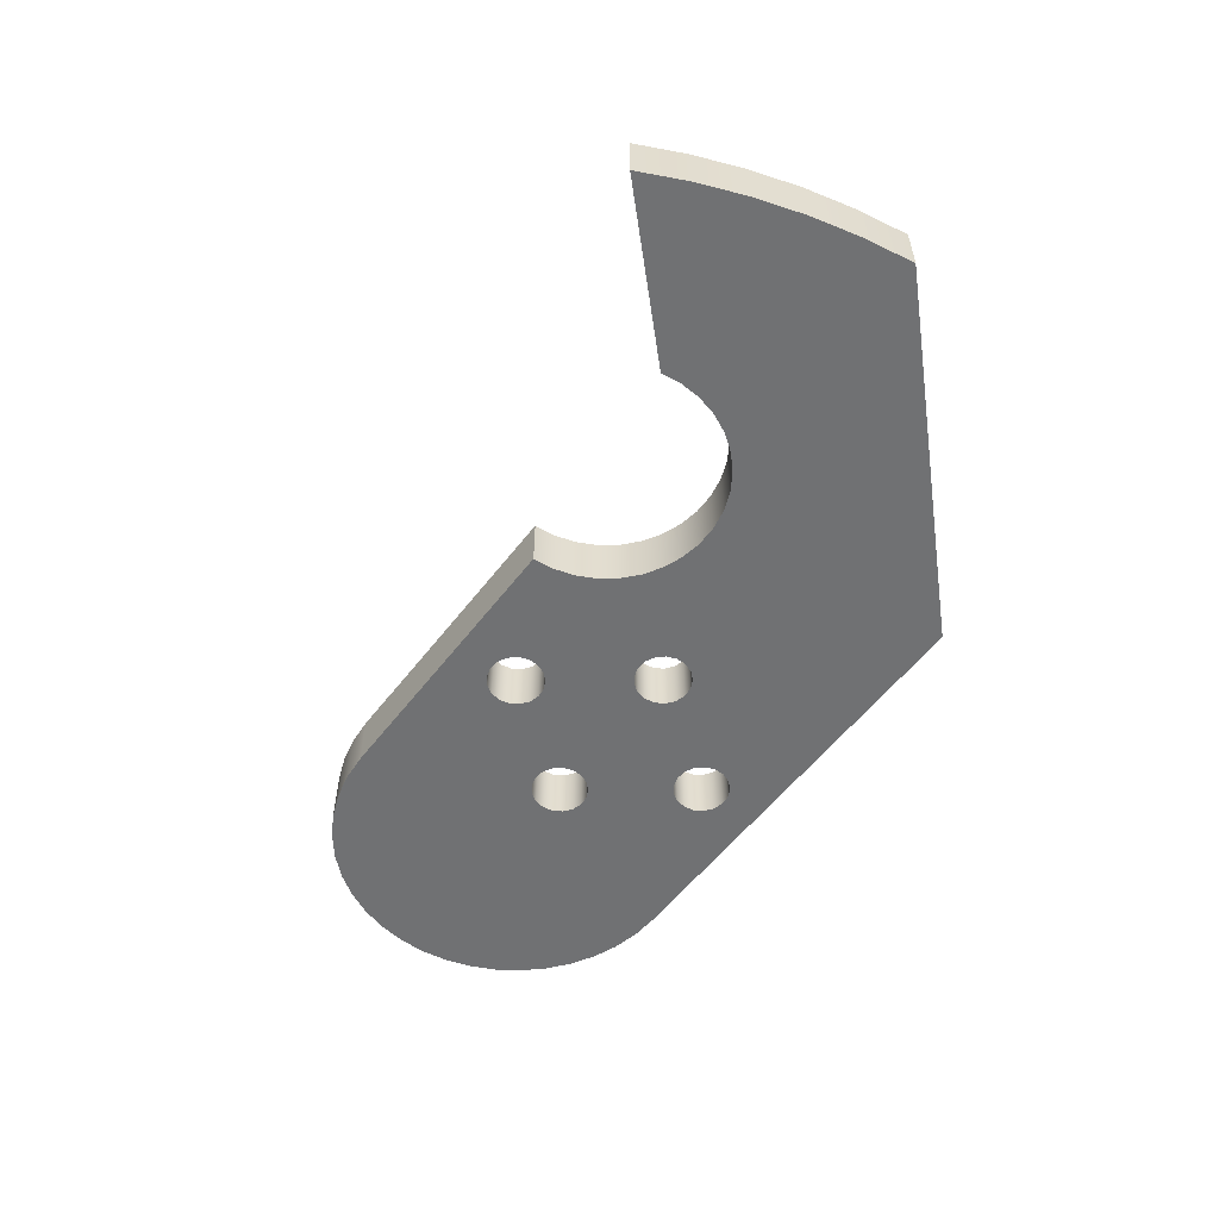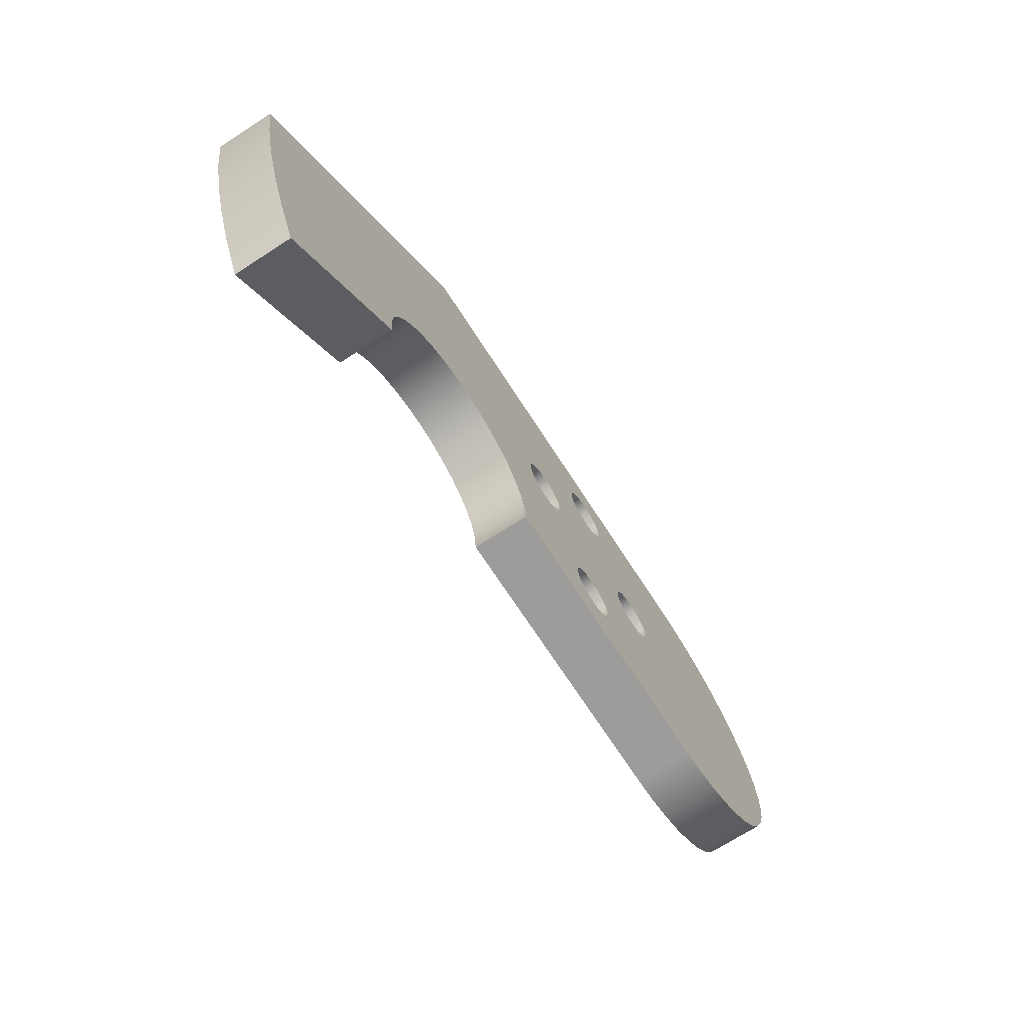
<metadata>
{"format":"obj","ext":"obj","renderer":"f3d","projection":"perspective","resolution":1024,"background":"white","views":[{"elev":-55.1,"azim":53.4,"up":"+Z"},{"elev":-70.2,"azim":122.9,"up":"+Y"}]}
</metadata>
<code>
v 0.635 -0.508 -0.127
v 0.6436 -0.5539 -0.127
v 0.6681 -0.5936 -0.127
v 0.7054 -0.6217 -0.127
v 0.7503 -0.6345 -0.127
v 0.7968 -0.6302 -0.127
v 0.8385 -0.6093 -0.127
v 0.87 -0.5749 -0.127
v 0.8868 -0.5313 -0.127
v 0.8868 -0.4847 -0.127
v 0.87 -0.4411 -0.127
v 0.8385 -0.4067 -0.127
v 0.7968 -0.3858 -0.127
v 0.7503 -0.3815 -0.127
v 0.7054 -0.3943 -0.127
v 0.6681 -0.4224 -0.127
v 0.6436 -0.4621 -0.127
v 0.254 0 -0.127
v 0.2626 -0.04588 -0.127
v 0.2871 -0.08556 -0.127
v 0.3244 -0.1137 -0.127
v 0.3693 -0.1265 -0.127
v 0.4158 -0.1222 -0.127
v 0.4575 -0.1013 -0.127
v 0.489 -0.06686 -0.127
v 0.5058 -0.02334 -0.127
v 0.5058 0.02334 -0.127
v 0.489 0.06686 -0.127
v 0.4575 0.1013 -0.127
v 0.4158 0.1222 -0.127
v 0.3693 0.1265 -0.127
v 0.3244 0.1137 -0.127
v 0.2871 0.08556 -0.127
v 0.2626 0.04588 -0.127
v 0.635 0.508 -0.127
v 0.6436 0.4621 -0.127
v 0.6681 0.4224 -0.127
v 0.7054 0.3943 -0.127
v 0.7503 0.3815 -0.127
v 0.7968 0.3858 -0.127
v 0.8385 0.4067 -0.127
v 0.87 0.4411 -0.127
v 0.8868 0.4847 -0.127
v 0.8868 0.5313 -0.127
v 0.87 0.5749 -0.127
v 0.8385 0.6093 -0.127
v 0.7968 0.6302 -0.127
v 0.7503 0.6345 -0.127
v 0.7054 0.6217 -0.127
v 0.6681 0.5936 -0.127
v 0.6436 0.5539 -0.127
v 1.016 0 -0.127
v 1.025 -0.04588 -0.127
v 1.049 -0.08556 -0.127
v 1.086 -0.1137 -0.127
v 1.131 -0.1265 -0.127
v 1.178 -0.1222 -0.127
v 1.22 -0.1013 -0.127
v 1.251 -0.06686 -0.127
v 1.268 -0.02334 -0.127
v 1.268 0.02334 -0.127
v 1.251 0.06686 -0.127
v 1.22 0.1013 -0.127
v 1.178 0.1222 -0.127
v 1.131 0.1265 -0.127
v 1.086 0.1137 -0.127
v 1.049 0.08556 -0.127
v 1.025 0.04588 -0.127
v 0 0.8128 -0.127
v 2.032 0.8128 -0.127
v 3.274 -0.4292 -0.127
v 3.236 -0.6563 -0.127
v 3.182 -0.8803 -0.127
v 3.113 -1.1 -0.127
v 3.029 -1.314 -0.127
v 2.93 -1.522 -0.127
v 2.326 -0.9179 -0.127
v 2.337 -0.8241 -0.127
v 2.33 -0.7299 -0.127
v 2.306 -0.6386 -0.127
v 2.266 -0.5533 -0.127
v 2.21 -0.477 -0.127
v 2.141 -0.4123 -0.127
v 2.062 -0.3614 -0.127
v 1.974 -0.3261 -0.127
v 1.882 -0.3076 -0.127
v 1.787 -0.3065 -0.127
v 1.694 -0.3229 -0.127
v 1.606 -0.3563 -0.127
v 1.525 -0.4054 -0.127
v 1.455 -0.4686 -0.127
v 1.398 -0.5437 -0.127
v 1.356 -0.6281 -0.127
v 1.33 -0.7188 -0.127
v 1.321 -0.8128 -0.127
v -1.11e-16 -0.8128 -0.127
v -0.1211 -0.8037 -0.127
v -0.2396 -0.7767 -0.127
v -0.3527 -0.7323 -0.127
v -0.4579 -0.6716 -0.127
v -0.5528 -0.5958 -0.127
v -0.6355 -0.5068 -0.127
v -0.7039 -0.4064 -0.127
v -0.7566 -0.2969 -0.127
v -0.7924 -0.1809 -0.127
v -0.8105 -0.06074 -0.127
v -0.8105 0.06074 -0.127
v -0.7924 0.1809 -0.127
v -0.7566 0.2969 -0.127
v -0.7039 0.4064 -0.127
v -0.6355 0.5068 -0.127
v -0.5528 0.5958 -0.127
v -0.4579 0.6716 -0.127
v -0.3527 0.7323 -0.127
v -0.2396 0.7767 -0.127
v -0.1211 0.8037 -0.127
v 1.016 0 -0.127
v 1.025 0.04588 -0.127
v 1.049 0.08556 -0.127
v 1.086 0.1137 -0.127
v 1.131 0.1265 -0.127
v 1.178 0.1222 -0.127
v 1.22 0.1013 -0.127
v 1.251 0.06686 -0.127
v 1.268 0.02334 -0.127
v 1.268 -0.02334 -0.127
v 1.251 -0.06686 -0.127
v 1.22 -0.1013 -0.127
v 1.178 -0.1222 -0.127
v 1.131 -0.1265 -0.127
v 1.086 -0.1137 -0.127
v 1.049 -0.08556 -0.127
v 1.025 -0.04588 -0.127
v 1.016 0 0.127
v 1.025 -0.04588 0.127
v 1.049 -0.08556 0.127
v 1.086 -0.1137 0.127
v 1.131 -0.1265 0.127
v 1.178 -0.1222 0.127
v 1.22 -0.1013 0.127
v 1.251 -0.06686 0.127
v 1.268 -0.02334 0.127
v 1.268 0.02334 0.127
v 1.251 0.06686 0.127
v 1.22 0.1013 0.127
v 1.178 0.1222 0.127
v 1.131 0.1265 0.127
v 1.086 0.1137 0.127
v 1.049 0.08556 0.127
v 1.025 0.04588 0.127
v 1.016 0 0.127
v 1.016 0 -0.127
v 0.635 0.508 -0.127
v 0.6436 0.5539 -0.127
v 0.6681 0.5936 -0.127
v 0.7054 0.6217 -0.127
v 0.7503 0.6345 -0.127
v 0.7968 0.6302 -0.127
v 0.8385 0.6093 -0.127
v 0.87 0.5749 -0.127
v 0.8868 0.5313 -0.127
v 0.8868 0.4847 -0.127
v 0.87 0.4411 -0.127
v 0.8385 0.4067 -0.127
v 0.7968 0.3858 -0.127
v 0.7503 0.3815 -0.127
v 0.7054 0.3943 -0.127
v 0.6681 0.4224 -0.127
v 0.6436 0.4621 -0.127
v 0.635 0.508 0.127
v 0.6436 0.4621 0.127
v 0.6681 0.4224 0.127
v 0.7054 0.3943 0.127
v 0.7503 0.3815 0.127
v 0.7968 0.3858 0.127
v 0.8385 0.4067 0.127
v 0.87 0.4411 0.127
v 0.8868 0.4847 0.127
v 0.8868 0.5313 0.127
v 0.87 0.5749 0.127
v 0.8385 0.6093 0.127
v 0.7968 0.6302 0.127
v 0.7503 0.6345 0.127
v 0.7054 0.6217 0.127
v 0.6681 0.5936 0.127
v 0.6436 0.5539 0.127
v 0.635 0.508 0.127
v 0.635 0.508 -0.127
v 0.254 0 -0.127
v 0.2626 0.04588 -0.127
v 0.2871 0.08556 -0.127
v 0.3244 0.1137 -0.127
v 0.3693 0.1265 -0.127
v 0.4158 0.1222 -0.127
v 0.4575 0.1013 -0.127
v 0.489 0.06686 -0.127
v 0.5058 0.02334 -0.127
v 0.5058 -0.02334 -0.127
v 0.489 -0.06686 -0.127
v 0.4575 -0.1013 -0.127
v 0.4158 -0.1222 -0.127
v 0.3693 -0.1265 -0.127
v 0.3244 -0.1137 -0.127
v 0.2871 -0.08556 -0.127
v 0.2626 -0.04588 -0.127
v 0.254 0 0.127
v 0.2626 -0.04588 0.127
v 0.2871 -0.08556 0.127
v 0.3244 -0.1137 0.127
v 0.3693 -0.1265 0.127
v 0.4158 -0.1222 0.127
v 0.4575 -0.1013 0.127
v 0.489 -0.06686 0.127
v 0.5058 -0.02334 0.127
v 0.5058 0.02334 0.127
v 0.489 0.06686 0.127
v 0.4575 0.1013 0.127
v 0.4158 0.1222 0.127
v 0.3693 0.1265 0.127
v 0.3244 0.1137 0.127
v 0.2871 0.08556 0.127
v 0.2626 0.04588 0.127
v 0.254 0 0.127
v 0.254 0 -0.127
v 0.635 -0.508 -0.127
v 0.6436 -0.4621 -0.127
v 0.6681 -0.4224 -0.127
v 0.7054 -0.3943 -0.127
v 0.7503 -0.3815 -0.127
v 0.7968 -0.3858 -0.127
v 0.8385 -0.4067 -0.127
v 0.87 -0.4411 -0.127
v 0.8868 -0.4847 -0.127
v 0.8868 -0.5313 -0.127
v 0.87 -0.5749 -0.127
v 0.8385 -0.6093 -0.127
v 0.7968 -0.6302 -0.127
v 0.7503 -0.6345 -0.127
v 0.7054 -0.6217 -0.127
v 0.6681 -0.5936 -0.127
v 0.6436 -0.5539 -0.127
v 0.635 -0.508 0.127
v 0.6436 -0.5539 0.127
v 0.6681 -0.5936 0.127
v 0.7054 -0.6217 0.127
v 0.7503 -0.6345 0.127
v 0.7968 -0.6302 0.127
v 0.8385 -0.6093 0.127
v 0.87 -0.5749 0.127
v 0.8868 -0.5313 0.127
v 0.8868 -0.4847 0.127
v 0.87 -0.4411 0.127
v 0.8385 -0.4067 0.127
v 0.7968 -0.3858 0.127
v 0.7503 -0.3815 0.127
v 0.7054 -0.3943 0.127
v 0.6681 -0.4224 0.127
v 0.6436 -0.4621 0.127
v 0.635 -0.508 0.127
v 0.635 -0.508 -0.127
v 2.032 0.8128 -0.127
v 2.032 0.8128 0.127
v 3.274 -0.4292 0.127
v 3.274 -0.4292 -0.127
v 3.274 -0.4292 -0.127
v 3.274 -0.4292 0.127
v 3.236 -0.6563 0.127
v 3.182 -0.8803 0.127
v 3.113 -1.1 0.127
v 3.029 -1.314 0.127
v 2.93 -1.522 0.127
v 2.93 -1.522 -0.127
v 3.029 -1.314 -0.127
v 3.113 -1.1 -0.127
v 3.182 -0.8803 -0.127
v 3.236 -0.6563 -0.127
v 2.93 -1.522 -0.127
v 2.93 -1.522 0.127
v 2.326 -0.9179 0.127
v 2.326 -0.9179 -0.127
v 2.326 -0.9179 -0.127
v 2.326 -0.9179 0.127
v 2.337 -0.8241 0.127
v 2.33 -0.7299 0.127
v 2.306 -0.6386 0.127
v 2.266 -0.5533 0.127
v 2.21 -0.477 0.127
v 2.141 -0.4123 0.127
v 2.062 -0.3614 0.127
v 1.974 -0.3261 0.127
v 1.882 -0.3076 0.127
v 1.787 -0.3065 0.127
v 1.694 -0.3229 0.127
v 1.606 -0.3563 0.127
v 1.525 -0.4054 0.127
v 1.455 -0.4686 0.127
v 1.398 -0.5437 0.127
v 1.356 -0.6281 0.127
v 1.33 -0.7188 0.127
v 1.321 -0.8128 0.127
v 1.321 -0.8128 -0.127
v 1.33 -0.7188 -0.127
v 1.356 -0.6281 -0.127
v 1.398 -0.5437 -0.127
v 1.455 -0.4686 -0.127
v 1.525 -0.4054 -0.127
v 1.606 -0.3563 -0.127
v 1.694 -0.3229 -0.127
v 1.787 -0.3065 -0.127
v 1.882 -0.3076 -0.127
v 1.974 -0.3261 -0.127
v 2.062 -0.3614 -0.127
v 2.141 -0.4123 -0.127
v 2.21 -0.477 -0.127
v 2.266 -0.5533 -0.127
v 2.306 -0.6386 -0.127
v 2.33 -0.7299 -0.127
v 2.337 -0.8241 -0.127
v 1.321 -0.8128 -0.127
v 1.321 -0.8128 0.127
v -1.11e-16 -0.8128 0.127
v -1.11e-16 -0.8128 -0.127
v -1.11e-16 -0.8128 -0.127
v -1.11e-16 -0.8128 0.127
v -0.1211 -0.8037 0.127
v -0.2396 -0.7767 0.127
v -0.3527 -0.7323 0.127
v -0.4579 -0.6716 0.127
v -0.5528 -0.5958 0.127
v -0.6355 -0.5068 0.127
v -0.7039 -0.4064 0.127
v -0.7566 -0.2969 0.127
v -0.7924 -0.1809 0.127
v -0.8105 -0.06074 0.127
v -0.8105 0.06074 0.127
v -0.7924 0.1809 0.127
v -0.7566 0.2969 0.127
v -0.7039 0.4064 0.127
v -0.6355 0.5068 0.127
v -0.5528 0.5958 0.127
v -0.4579 0.6716 0.127
v -0.3527 0.7323 0.127
v -0.2396 0.7767 0.127
v -0.1211 0.8037 0.127
v 0 0.8128 0.127
v 0 0.8128 -0.127
v -0.1211 0.8037 -0.127
v -0.2396 0.7767 -0.127
v -0.3527 0.7323 -0.127
v -0.4579 0.6716 -0.127
v -0.5528 0.5958 -0.127
v -0.6355 0.5068 -0.127
v -0.7039 0.4064 -0.127
v -0.7566 0.2969 -0.127
v -0.7924 0.1809 -0.127
v -0.8105 0.06074 -0.127
v -0.8105 -0.06074 -0.127
v -0.7924 -0.1809 -0.127
v -0.7566 -0.2969 -0.127
v -0.7039 -0.4064 -0.127
v -0.6355 -0.5068 -0.127
v -0.5528 -0.5958 -0.127
v -0.4579 -0.6716 -0.127
v -0.3527 -0.7323 -0.127
v -0.2396 -0.7767 -0.127
v -0.1211 -0.8037 -0.127
v 0 0.8128 -0.127
v 0 0.8128 0.127
v 2.032 0.8128 0.127
v 2.032 0.8128 -0.127
v 0.635 -0.508 0.127
v 0.6436 -0.4621 0.127
v 0.6681 -0.4224 0.127
v 0.7054 -0.3943 0.127
v 0.7503 -0.3815 0.127
v 0.7968 -0.3858 0.127
v 0.8385 -0.4067 0.127
v 0.87 -0.4411 0.127
v 0.8868 -0.4847 0.127
v 0.8868 -0.5313 0.127
v 0.87 -0.5749 0.127
v 0.8385 -0.6093 0.127
v 0.7968 -0.6302 0.127
v 0.7503 -0.6345 0.127
v 0.7054 -0.6217 0.127
v 0.6681 -0.5936 0.127
v 0.6436 -0.5539 0.127
v 0.254 0 0.127
v 0.2626 0.04588 0.127
v 0.2871 0.08556 0.127
v 0.3244 0.1137 0.127
v 0.3693 0.1265 0.127
v 0.4158 0.1222 0.127
v 0.4575 0.1013 0.127
v 0.489 0.06686 0.127
v 0.5058 0.02334 0.127
v 0.5058 -0.02334 0.127
v 0.489 -0.06686 0.127
v 0.4575 -0.1013 0.127
v 0.4158 -0.1222 0.127
v 0.3693 -0.1265 0.127
v 0.3244 -0.1137 0.127
v 0.2871 -0.08556 0.127
v 0.2626 -0.04588 0.127
v 0.635 0.508 0.127
v 0.6436 0.5539 0.127
v 0.6681 0.5936 0.127
v 0.7054 0.6217 0.127
v 0.7503 0.6345 0.127
v 0.7968 0.6302 0.127
v 0.8385 0.6093 0.127
v 0.87 0.5749 0.127
v 0.8868 0.5313 0.127
v 0.8868 0.4847 0.127
v 0.87 0.4411 0.127
v 0.8385 0.4067 0.127
v 0.7968 0.3858 0.127
v 0.7503 0.3815 0.127
v 0.7054 0.3943 0.127
v 0.6681 0.4224 0.127
v 0.6436 0.4621 0.127
v 1.016 0 0.127
v 1.025 0.04588 0.127
v 1.049 0.08556 0.127
v 1.086 0.1137 0.127
v 1.131 0.1265 0.127
v 1.178 0.1222 0.127
v 1.22 0.1013 0.127
v 1.251 0.06686 0.127
v 1.268 0.02334 0.127
v 1.268 -0.02334 0.127
v 1.251 -0.06686 0.127
v 1.22 -0.1013 0.127
v 1.178 -0.1222 0.127
v 1.131 -0.1265 0.127
v 1.086 -0.1137 0.127
v 1.049 -0.08556 0.127
v 1.025 -0.04588 0.127
v 2.032 0.8128 0.127
v 0 0.8128 0.127
v -0.1211 0.8037 0.127
v -0.2396 0.7767 0.127
v -0.3527 0.7323 0.127
v -0.4579 0.6716 0.127
v -0.5528 0.5958 0.127
v -0.6355 0.5068 0.127
v -0.7039 0.4064 0.127
v -0.7566 0.2969 0.127
v -0.7924 0.1809 0.127
v -0.8105 0.06074 0.127
v -0.8105 -0.06074 0.127
v -0.7924 -0.1809 0.127
v -0.7566 -0.2969 0.127
v -0.7039 -0.4064 0.127
v -0.6355 -0.5068 0.127
v -0.5528 -0.5958 0.127
v -0.4579 -0.6716 0.127
v -0.3527 -0.7323 0.127
v -0.2396 -0.7767 0.127
v -0.1211 -0.8037 0.127
v -1.11e-16 -0.8128 0.127
v 1.321 -0.8128 0.127
v 1.33 -0.7188 0.127
v 1.356 -0.6281 0.127
v 1.398 -0.5437 0.127
v 1.455 -0.4686 0.127
v 1.525 -0.4054 0.127
v 1.606 -0.3563 0.127
v 1.694 -0.3229 0.127
v 1.787 -0.3065 0.127
v 1.882 -0.3076 0.127
v 1.974 -0.3261 0.127
v 2.062 -0.3614 0.127
v 2.141 -0.4123 0.127
v 2.21 -0.477 0.127
v 2.266 -0.5533 0.127
v 2.306 -0.6386 0.127
v 2.33 -0.7299 0.127
v 2.337 -0.8241 0.127
v 2.326 -0.9179 0.127
v 2.93 -1.522 0.127
v 3.029 -1.314 0.127
v 3.113 -1.1 0.127
v 3.182 -0.8803 0.127
v 3.236 -0.6563 0.127
v 3.274 -0.4292 0.127
g 4202da94-e31f-11ea-8777-54bf646e7e1f
f 2 96 1
f 1 96 97
f 1 97 98
f 2 3 96
f 96 3 4
f 96 4 5
f 96 5 95
f 95 5 6
f 95 6 94
f 94 6 7
f 94 7 8
f 94 8 93
f 93 8 9
f 93 9 92
f 92 9 10
f 92 10 91
f 91 10 11
f 91 11 56
f 56 11 12
f 56 12 13
f 56 13 55
f 55 13 14
f 55 14 54
f 54 14 24
f 54 24 25
f 24 14 23
f 23 14 15
f 23 15 22
f 22 15 16
f 22 16 17
f 1 100 17
f 17 100 21
f 17 21 22
f 19 106 18
f 18 106 107
f 18 107 34
f 34 107 108
f 34 108 33
f 33 108 109
f 33 109 110
f 106 19 105
f 105 19 20
f 105 20 104
f 104 20 103
f 103 20 21
f 103 21 102
f 102 21 101
f 101 21 100
f 54 25 53
f 53 25 26
f 53 26 52
f 52 26 27
f 52 27 68
f 68 27 28
f 68 28 67
f 67 28 29
f 67 29 39
f 39 29 30
f 39 30 38
f 38 30 31
f 38 31 37
f 37 31 36
f 36 31 32
f 36 32 113
f 113 32 112
f 112 32 111
f 111 32 110
f 110 32 33
f 36 113 35
f 35 113 114
f 35 114 115
f 67 39 66
f 66 39 40
f 66 40 65
f 65 40 41
f 65 41 42
f 65 42 64
f 64 42 43
f 64 43 70
f 70 43 44
f 70 44 45
f 45 46 70
f 70 46 47
f 70 47 48
f 70 48 69
f 69 48 49
f 69 49 50
f 50 51 69
f 69 51 35
f 69 35 116
f 116 35 115
f 91 56 90
f 90 56 57
f 90 57 89
f 89 57 58
f 89 58 88
f 88 58 59
f 88 59 87
f 87 59 60
f 87 60 61
f 87 61 86
f 86 61 62
f 86 62 70
f 70 62 63
f 70 63 64
f 71 84 70
f 70 84 85
f 70 85 86
f 72 81 71
f 71 81 82
f 71 82 83
f 73 79 72
f 72 79 80
f 72 80 81
f 74 77 73
f 73 77 78
f 73 78 79
f 74 75 77
f 77 75 76
f 83 84 71
f 98 99 1
f 1 99 100
g 420301ca-e31f-11ea-8923-54bf646e7e1f
f 118 150 117
f 117 150 151
f 152 134 133
f 133 134 135
f 133 135 132
f 132 135 136
f 132 136 131
f 131 136 137
f 131 137 130
f 130 137 138
f 130 138 129
f 129 138 139
f 129 139 128
f 128 139 140
f 128 140 127
f 127 140 141
f 127 141 126
f 126 141 142
f 126 142 125
f 125 142 143
f 125 143 124
f 124 143 144
f 124 144 123
f 123 144 145
f 123 145 122
f 122 145 146
f 122 146 121
f 121 146 147
f 121 147 120
f 120 147 148
f 120 148 119
f 119 148 149
f 119 149 118
f 118 149 150
g 42034fd0-e31f-11ea-af55-54bf646e7e1f
f 154 186 153
f 153 186 187
f 188 170 169
f 169 170 171
f 169 171 168
f 168 171 172
f 168 172 167
f 167 172 173
f 167 173 166
f 166 173 174
f 166 174 165
f 165 174 175
f 165 175 164
f 164 175 176
f 164 176 163
f 163 176 177
f 163 177 162
f 162 177 178
f 162 178 161
f 161 178 179
f 161 179 160
f 160 179 180
f 160 180 159
f 159 180 181
f 159 181 158
f 158 181 182
f 158 182 157
f 157 182 183
f 157 183 156
f 156 183 184
f 156 184 155
f 155 184 185
f 155 185 154
f 154 185 186
g 420376e4-e31f-11ea-a31d-54bf646e7e1f
f 190 222 189
f 189 222 223
f 224 206 205
f 205 206 207
f 205 207 204
f 204 207 208
f 204 208 203
f 203 208 209
f 203 209 202
f 202 209 210
f 202 210 201
f 201 210 211
f 201 211 200
f 200 211 212
f 200 212 199
f 199 212 213
f 199 213 198
f 198 213 214
f 198 214 197
f 197 214 215
f 197 215 196
f 196 215 216
f 196 216 195
f 195 216 217
f 195 217 194
f 194 217 218
f 194 218 193
f 193 218 219
f 193 219 192
f 192 219 220
f 192 220 191
f 191 220 221
f 191 221 190
f 190 221 222
g 42039dee-e31f-11ea-be34-54bf646e7e1f
f 226 258 225
f 225 258 259
f 260 242 241
f 241 242 243
f 241 243 240
f 240 243 244
f 240 244 239
f 239 244 245
f 239 245 238
f 238 245 246
f 238 246 237
f 237 246 247
f 237 247 236
f 236 247 248
f 236 248 235
f 235 248 249
f 235 249 234
f 234 249 250
f 234 250 233
f 233 250 251
f 233 251 232
f 232 251 252
f 232 252 231
f 231 252 253
f 231 253 230
f 230 253 254
f 230 254 229
f 229 254 255
f 229 255 228
f 228 255 256
f 228 256 227
f 227 256 257
f 227 257 226
f 226 257 258
g 4203ec18-e31f-11ea-a9de-54bf646e7e1f
f 262 263 261
f 261 263 264
g 4204132e-e31f-11ea-a504-54bf646e7e1f
f 265 266 276
f 276 266 267
f 276 267 275
f 275 267 268
f 275 268 274
f 274 268 269
f 274 269 273
f 273 269 270
f 273 270 272
f 272 270 271
g 4204614c-e31f-11ea-b8a4-54bf646e7e1f
f 278 279 277
f 277 279 280
g 4204885e-e31f-11ea-9014-54bf646e7e1f
f 281 282 318
f 318 282 283
f 318 283 317
f 317 283 284
f 317 284 316
f 316 284 285
f 316 285 315
f 315 285 286
f 315 286 314
f 314 286 287
f 314 287 313
f 313 287 288
f 313 288 312
f 312 288 289
f 312 289 311
f 311 289 290
f 311 290 310
f 310 290 291
f 310 291 309
f 309 291 292
f 309 292 308
f 308 292 293
f 308 293 307
f 307 293 294
f 307 294 306
f 306 294 295
f 306 295 305
f 305 295 296
f 305 296 304
f 304 296 297
f 304 297 303
f 303 297 298
f 303 298 302
f 302 298 299
f 302 299 301
f 301 299 300
g 4204d67a-e31f-11ea-8832-54bf646e7e1f
f 320 321 319
f 319 321 322
g 42052498-e31f-11ea-998b-54bf646e7e1f
f 323 324 366
f 366 324 325
f 366 325 365
f 365 325 326
f 365 326 364
f 364 326 327
f 364 327 363
f 363 327 328
f 363 328 362
f 362 328 329
f 362 329 361
f 361 329 330
f 361 330 360
f 360 330 331
f 360 331 359
f 359 331 332
f 359 332 358
f 358 332 333
f 358 333 357
f 357 333 334
f 357 334 356
f 356 334 335
f 356 335 355
f 355 335 336
f 355 336 354
f 354 336 337
f 354 337 353
f 353 337 338
f 353 338 352
f 352 338 339
f 352 339 351
f 351 339 340
f 351 340 350
f 350 340 341
f 350 341 349
f 349 341 342
f 349 342 348
f 348 342 343
f 348 343 347
f 347 343 344
f 347 344 346
f 346 344 345
g 420572d0-e31f-11ea-98f6-54bf646e7e1f
f 368 369 367
f 367 369 370
g 4205c0e4-e31f-11ea-86dd-54bf646e7e1f
f 372 457 371
f 371 457 458
f 371 458 459
f 373 401 372
f 372 401 402
f 372 402 457
f 457 402 456
f 456 402 455
f 455 402 454
f 454 402 403
f 454 403 453
f 453 403 452
f 452 403 404
f 452 404 451
f 451 404 388
f 451 388 450
f 450 388 389
f 450 389 449
f 449 389 390
f 449 390 448
f 448 390 447
f 447 390 391
f 447 391 446
f 446 391 445
f 445 391 444
f 444 391 421
f 444 421 405
f 373 374 401
f 401 374 400
f 400 374 375
f 400 375 399
f 399 375 437
f 399 437 398
f 398 437 438
f 398 438 397
f 397 438 422
f 397 422 396
f 396 422 423
f 396 423 395
f 395 423 424
f 395 424 394
f 394 424 418
f 394 418 393
f 393 418 419
f 393 419 392
f 392 419 420
f 392 420 421
f 437 375 436
f 436 375 376
f 436 376 435
f 435 376 377
f 435 377 378
f 435 378 466
f 466 378 379
f 466 379 465
f 465 379 380
f 465 380 464
f 464 380 381
f 464 381 463
f 463 381 382
f 463 382 383
f 463 383 462
f 462 383 384
f 462 384 461
f 461 384 385
f 461 385 386
f 386 387 461
f 461 387 371
f 461 371 460
f 460 371 459
f 391 392 421
f 406 440 405
f 405 440 441
f 405 441 442
f 406 407 440
f 440 407 408
f 440 408 409
f 440 409 439
f 439 409 410
f 439 410 411
f 411 412 439
f 439 412 413
f 439 413 414
f 439 414 427
f 427 414 415
f 427 415 426
f 426 415 416
f 426 416 417
f 426 417 425
f 425 417 418
f 425 418 424
f 427 428 439
f 439 428 429
f 439 429 471
f 471 429 430
f 471 430 470
f 470 430 431
f 470 431 432
f 470 432 469
f 469 432 433
f 469 433 468
f 468 433 434
f 468 434 467
f 467 434 435
f 467 435 466
f 442 443 405
f 405 443 444
f 471 472 439
f 439 472 473
f 439 473 486
f 486 473 474
f 486 474 475
f 475 476 486
f 486 476 485
f 485 476 477
f 485 477 478
f 485 478 484
f 484 478 479
f 484 479 480
f 481 482 480
f 480 482 483
f 480 483 484

</code>
